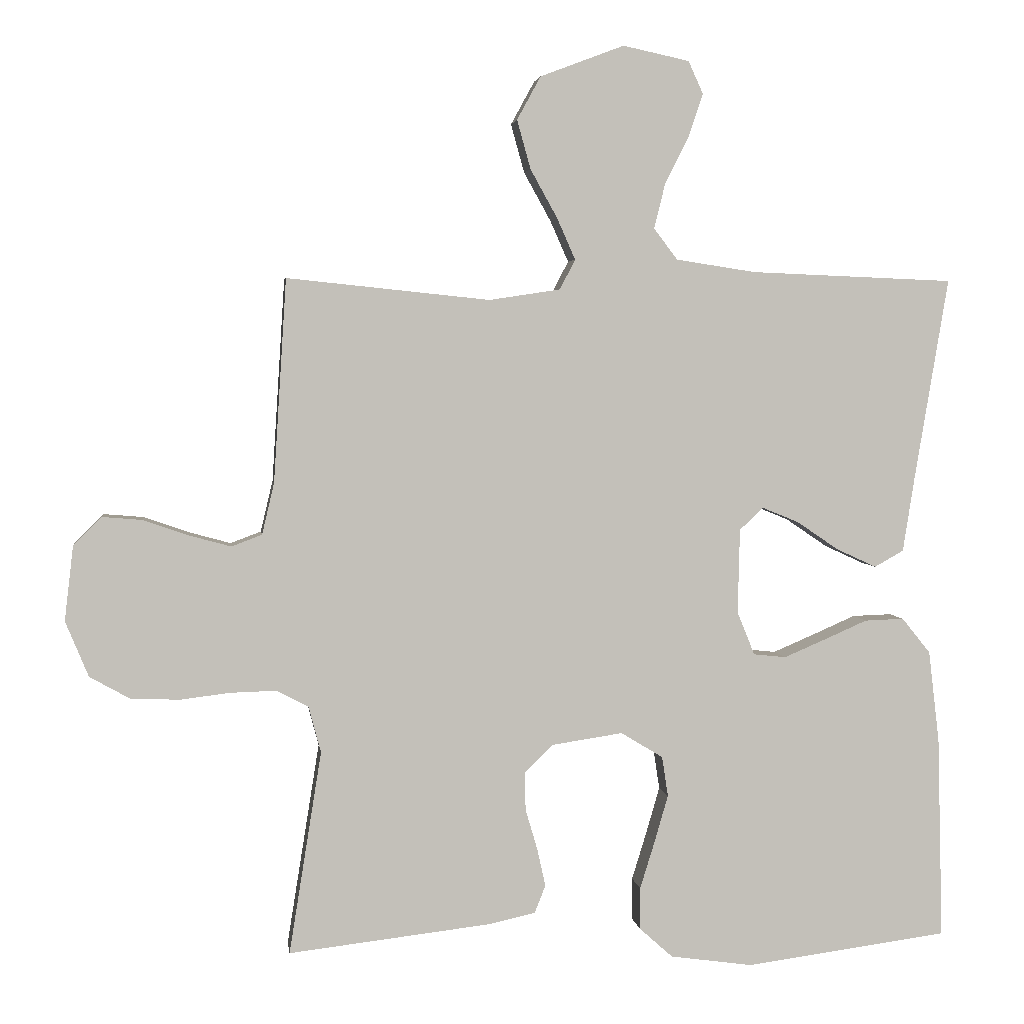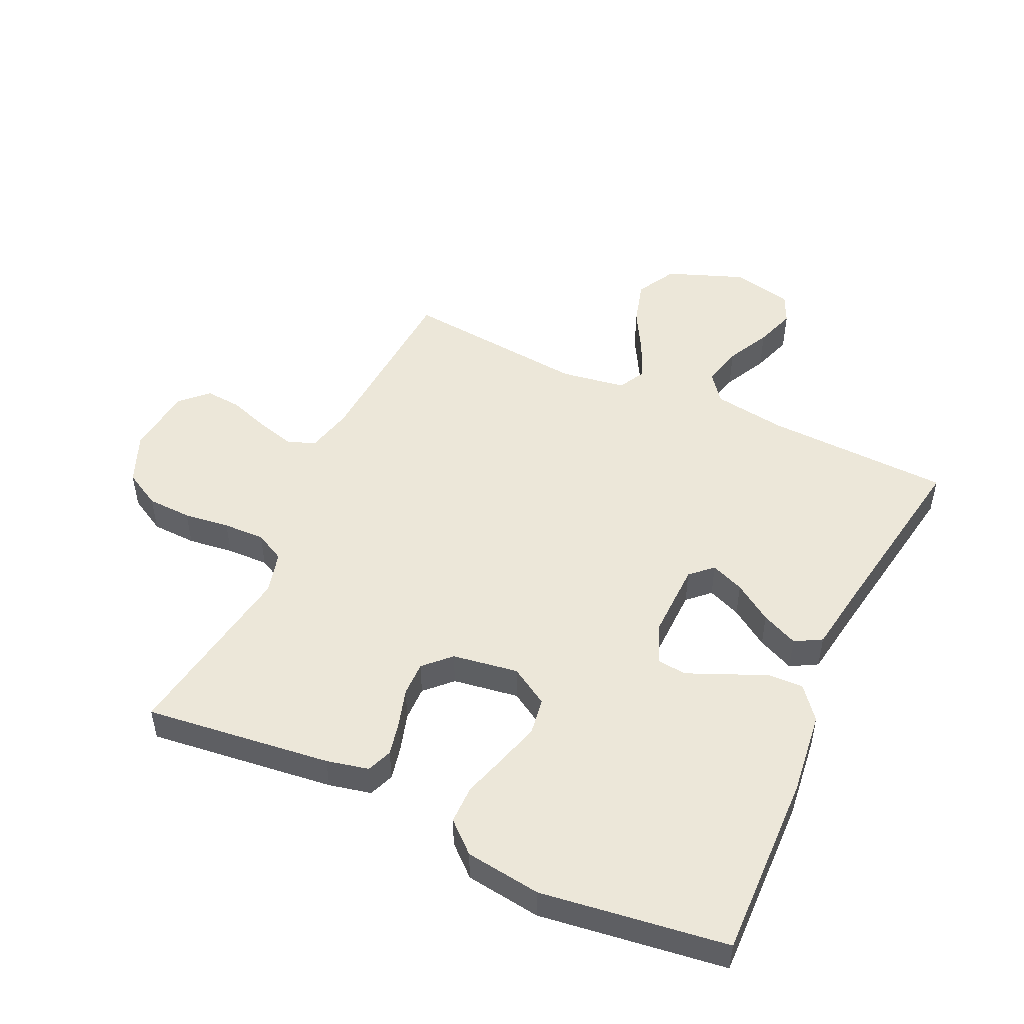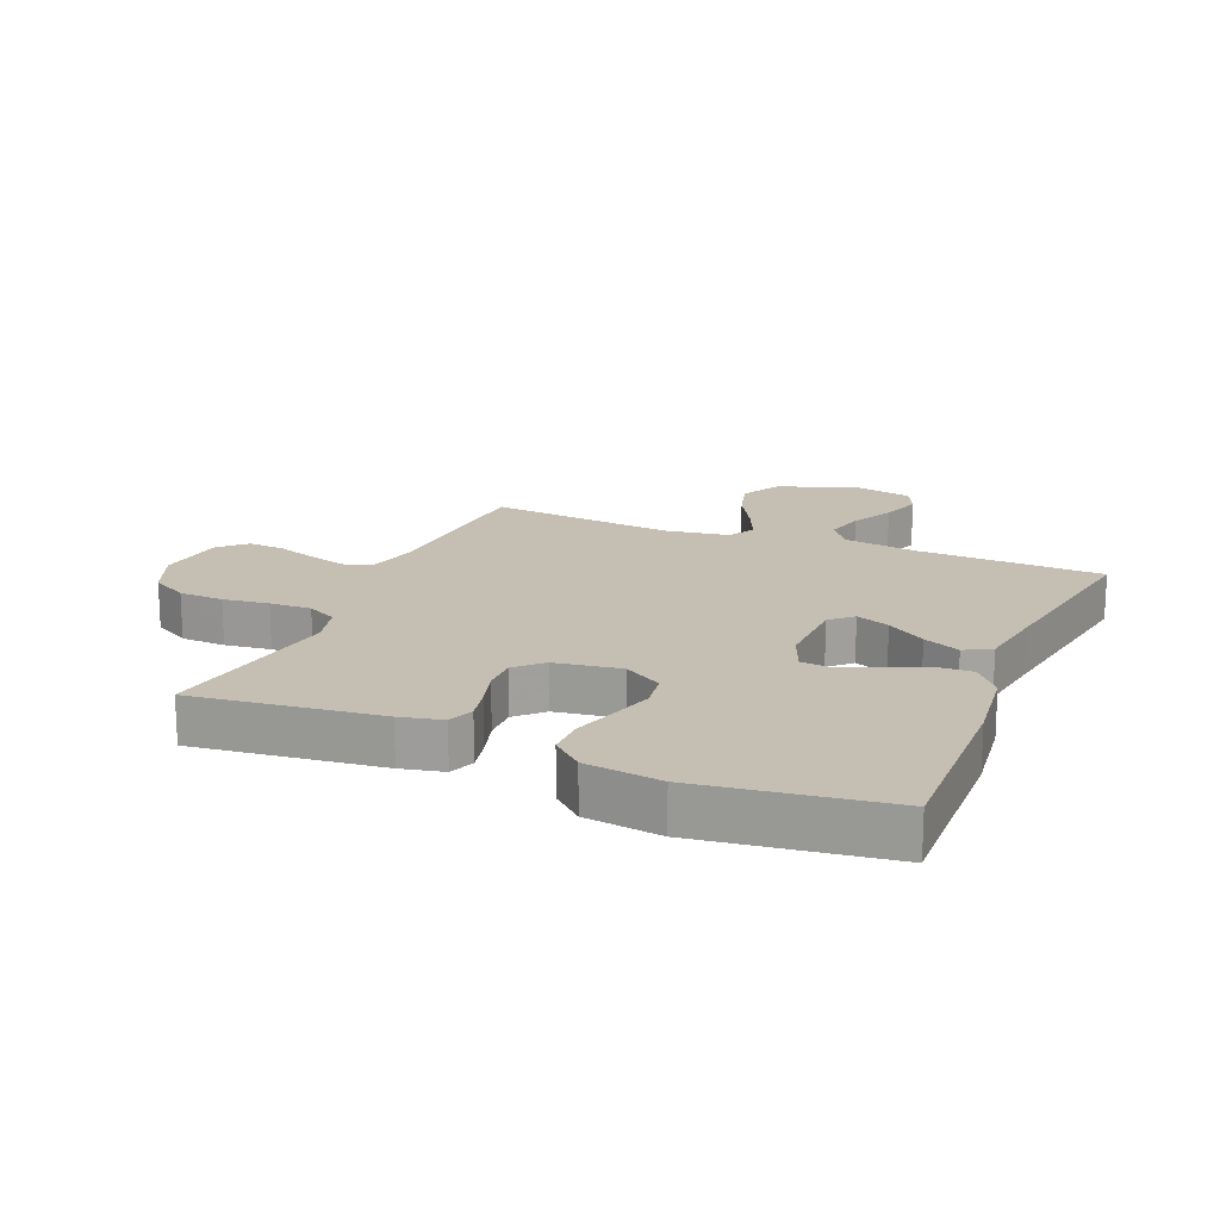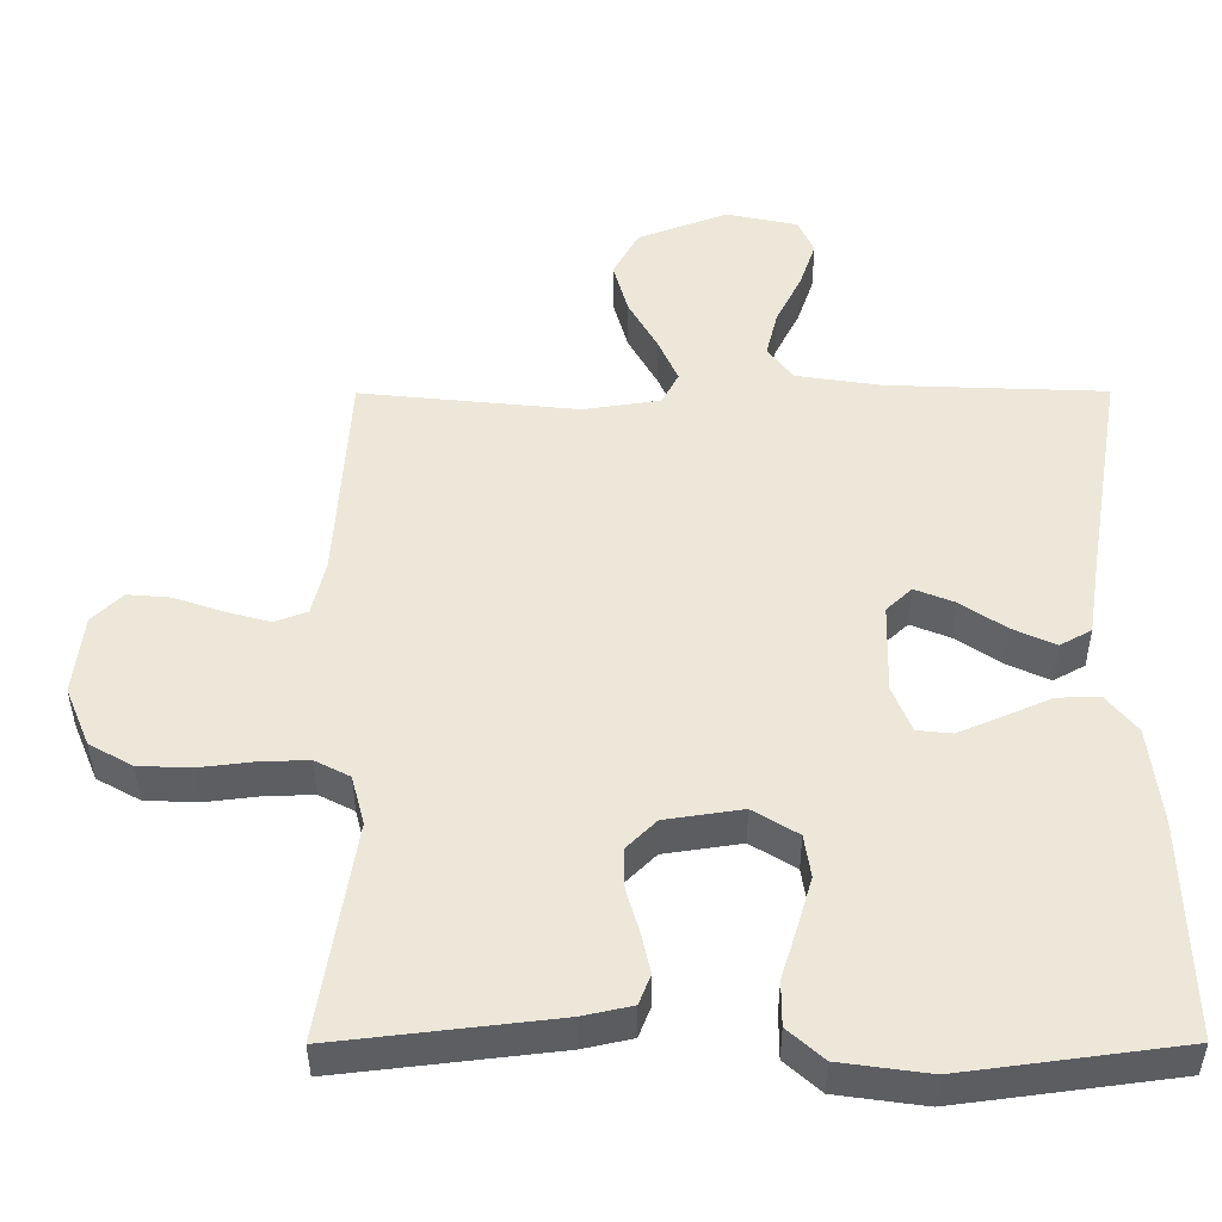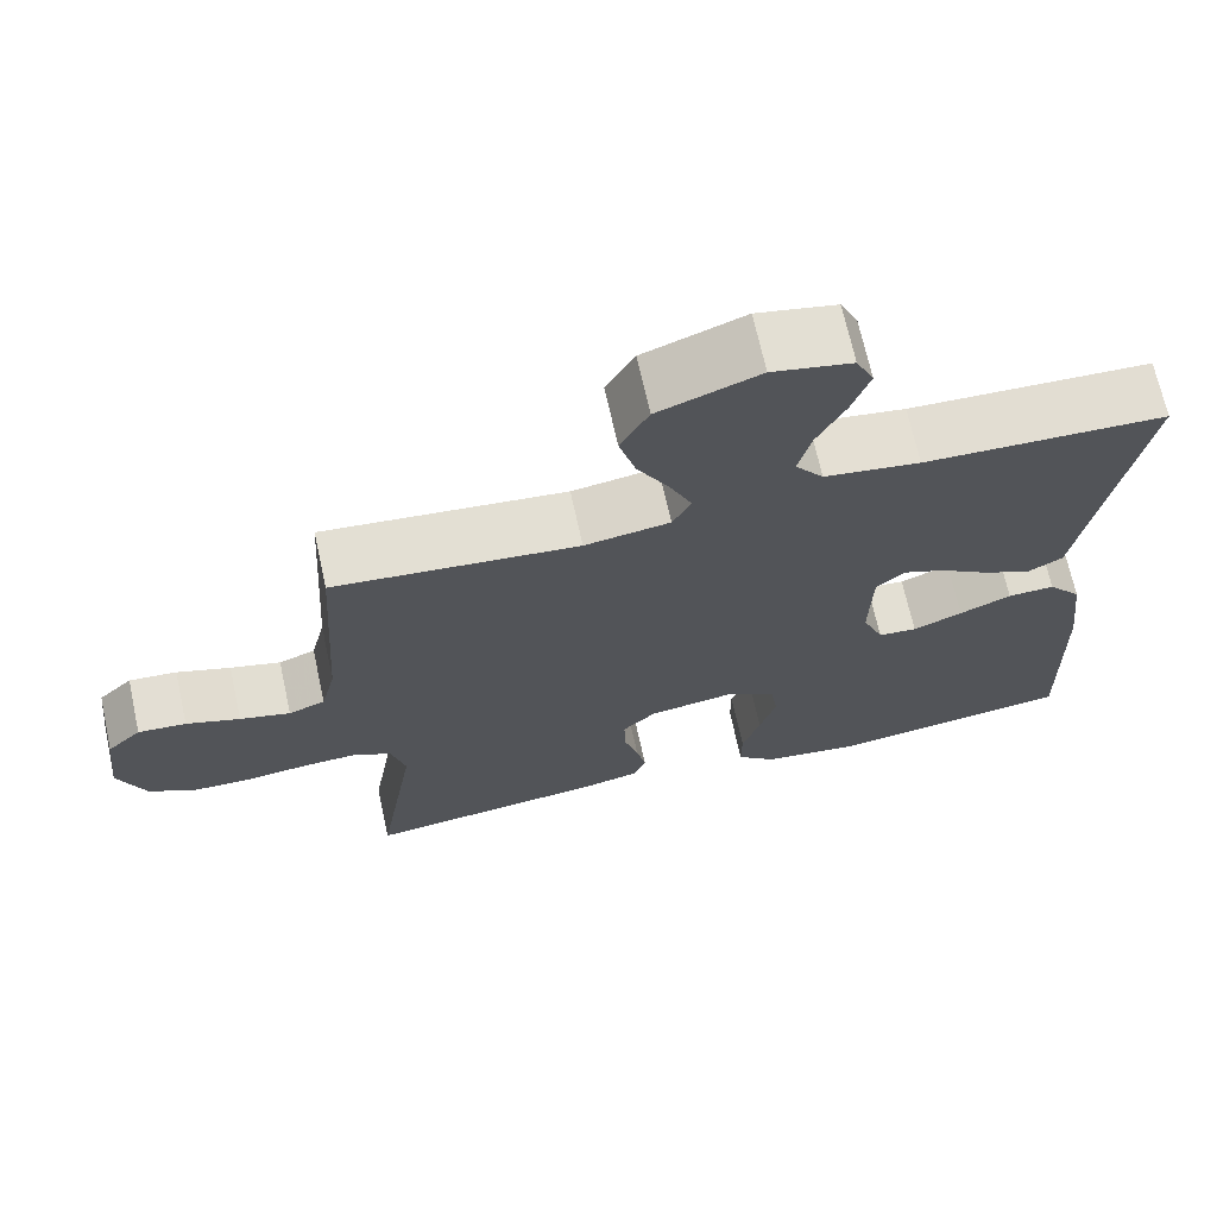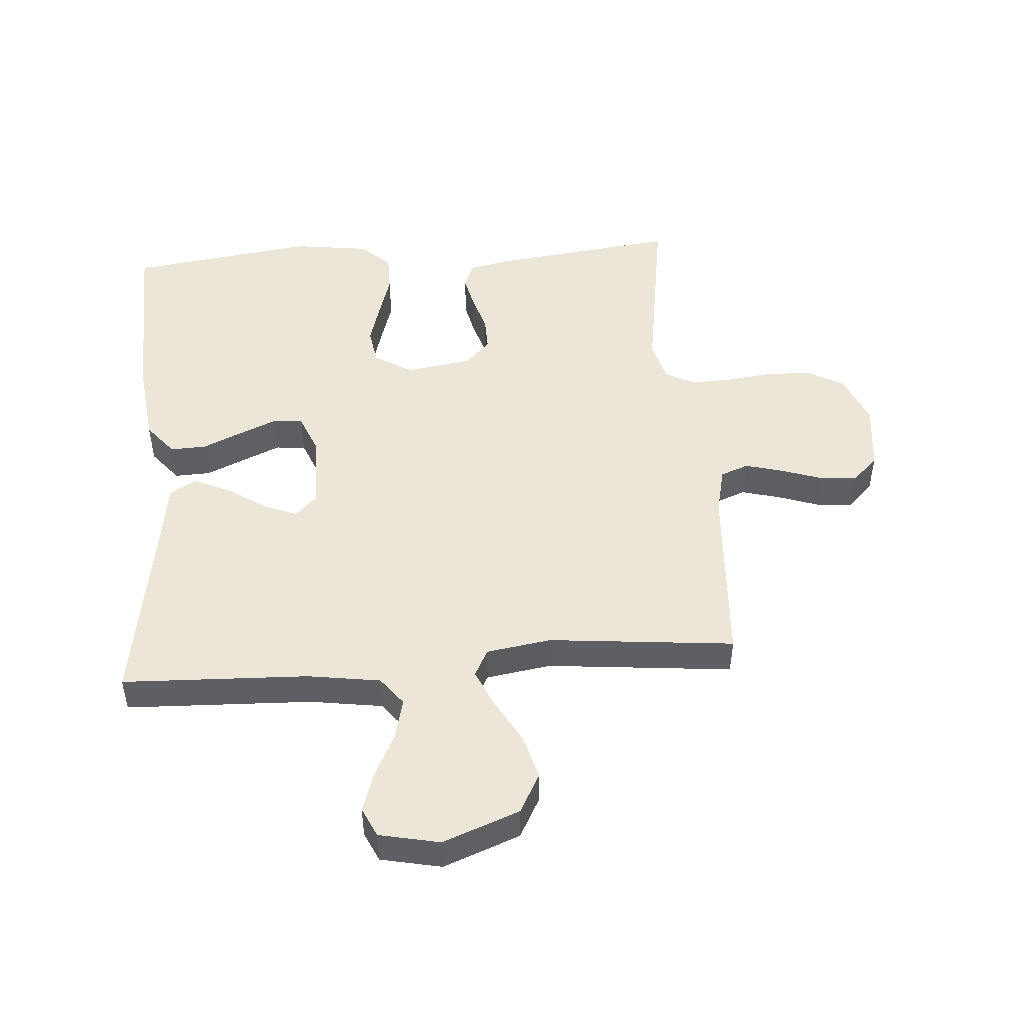
<metadata>
{"format":"obj","ext":"obj","renderer":"f3d","projection":"perspective","resolution":1024,"background":"white","views":[{"elev":3.4,"azim":172.6,"up":"+Z"},{"elev":49.8,"azim":-155.2,"up":"+Y"},{"elev":17.6,"azim":-157.4,"up":"+Y"},{"elev":-39.7,"azim":-179.8,"up":"+Z"},{"elev":69.2,"azim":167.6,"up":"+Z"},{"elev":48.6,"azim":-4.5,"up":"+Y"}]}
</metadata>
<code>
v 0.5 0.07 -0.5
v 0.2 0.07 -0.465
v 0.132 0.07 -0.45
v 0.116 0.07 -0.409
v 0.128 0.07 -0.354
v 0.146 0.07 -0.293
v 0.147 0.07 -0.237
v 0.106 0.07 -0.196
v 0 0.07 -0.18
v -0.062 0.07 -0.218
v -0.071 0.07 -0.277
v -0.051 0.07 -0.346
v -0.029 0.07 -0.417
v -0.029 0.07 -0.479
v -0.078 0.07 -0.523
v -0.2 0.07 -0.54
v -0.5 0.07 -0.5
v -0.492 0.07 -0.2
v -0.476 0.07 -0.065
v -0.434 0.07 -0.013
v -0.376 0.07 -0.015
v -0.312 0.07 -0.043
v -0.251 0.07 -0.069
v -0.203 0.07 -0.064
v -0.177 0.07 0
v -0.18 0.07 0.125
v -0.215 0.07 0.158
v -0.269 0.07 0.136
v -0.331 0.07 0.094
v -0.39 0.07 0.067
v -0.433 0.07 0.091
v -0.45 0.07 0.2
v -0.5 0.07 0.5
v -0.2 0.07 0.512
v -0.082 0.07 0.53
v -0.047 0.07 0.576
v -0.063 0.07 0.641
v -0.098 0.07 0.711
v -0.12 0.07 0.776
v -0.098 0.07 0.824
v 0 0.07 0.845
v 0.124 0.07 0.798
v 0.159 0.07 0.734
v 0.139 0.07 0.662
v 0.099 0.07 0.59
v 0.072 0.07 0.529
v 0.095 0.07 0.485
v 0.2 0.07 0.469
v 0.5 0.07 0.5
v 0.519 0.07 0.2
v 0.537 0.07 0.124
v 0.582 0.07 0.107
v 0.644 0.07 0.124
v 0.71 0.07 0.147
v 0.769 0.07 0.152
v 0.811 0.07 0.111
v 0.824 0.07 0
v 0.79 0.07 -0.082
v 0.731 0.07 -0.115
v 0.659 0.07 -0.118
v 0.585 0.07 -0.109
v 0.518 0.07 -0.107
v 0.47 0.07 -0.132
v 0.452 0.07 -0.2
v 0.5 0 -0.5
v 0.2 0 -0.465
v 0.132 0 -0.45
v 0.116 0 -0.409
v 0.128 0 -0.354
v 0.146 0 -0.293
v 0.147 0 -0.237
v 0.106 0 -0.196
v 0 0 -0.18
v -0.062 0 -0.218
v -0.071 0 -0.277
v -0.051 0 -0.346
v -0.029 0 -0.417
v -0.029 0 -0.479
v -0.078 0 -0.523
v -0.2 0 -0.54
v -0.5 0 -0.5
v -0.492 0 -0.2
v -0.476 0 -0.065
v -0.434 0 -0.013
v -0.376 0 -0.015
v -0.312 0 -0.043
v -0.251 0 -0.069
v -0.203 0 -0.064
v -0.177 0 0
v -0.18 0 0.125
v -0.215 0 0.158
v -0.269 0 0.136
v -0.331 0 0.094
v -0.39 0 0.067
v -0.433 0 0.091
v -0.45 0 0.2
v -0.5 0 0.5
v -0.2 0 0.512
v -0.082 0 0.53
v -0.047 0 0.576
v -0.063 0 0.641
v -0.098 0 0.711
v -0.12 0 0.776
v -0.098 0 0.824
v 0 0 0.845
v 0.124 0 0.798
v 0.159 0 0.734
v 0.139 0 0.662
v 0.099 0 0.59
v 0.072 0 0.529
v 0.095 0 0.485
v 0.2 0 0.469
v 0.5 0 0.5
v 0.519 0 0.2
v 0.537 0 0.124
v 0.582 0 0.107
v 0.644 0 0.124
v 0.71 0 0.147
v 0.769 0 0.152
v 0.811 0 0.111
v 0.824 0 0
v 0.79 0 -0.082
v 0.731 0 -0.115
v 0.659 0 -0.118
v 0.585 0 -0.109
v 0.518 0 -0.107
v 0.47 0 -0.132
v 0.452 0 -0.2
f 58 59 60 61
f 58 61 62
f 57 58 62
f 56 57 62
f 53 54 55 56
f 52 53 56 62
f 51 52 62 63
f 48 49 50
f 47 48 50 51
f 42 43 44 45
f 42 45 46
f 41 42 46
f 40 41 46
f 37 38 39 40
f 36 37 40 46
f 35 36 46 47
f 32 33 34
f 28 29 30 31
f 27 28 31 32
f 19 20 21 22
f 19 22 23
f 18 19 23
f 17 18 23 24
f 15 16 17 24
f 12 13 14 15
f 11 12 15 24
f 3 4 5 6
f 1 2 3 6
f 64 1 6 7
f 63 64 7 8
f 51 63 8 9
f 47 51 9
f 35 47 9 10
f 27 32 34 35
f 26 27 35
f 25 26 35 10
f 10 11 24 25
f 125 124 123 122
f 126 125 122
f 126 122 121
f 126 121 120
f 120 119 118 117
f 126 120 117 116
f 127 126 116 115
f 114 113 112
f 115 114 112 111
f 109 108 107 106
f 110 109 106
f 110 106 105
f 110 105 104
f 104 103 102 101
f 110 104 101 100
f 111 110 100 99
f 98 97 96
f 95 94 93 92
f 96 95 92 91
f 86 85 84 83
f 87 86 83
f 87 83 82
f 88 87 82 81
f 88 81 80 79
f 79 78 77 76
f 88 79 76 75
f 70 69 68 67
f 70 67 66 65
f 71 70 65 128
f 72 71 128 127
f 73 72 127 115
f 73 115 111
f 74 73 111 99
f 99 98 96 91
f 99 91 90
f 74 99 90 89
f 89 88 75 74
f 1 65 66 2
f 2 66 67 3
f 3 67 68 4
f 4 68 69 5
f 5 69 70 6
f 6 70 71 7
f 7 71 72 8
f 8 72 73 9
f 9 73 74 10
f 10 74 75 11
f 11 75 76 12
f 12 76 77 13
f 13 77 78 14
f 14 78 79 15
f 15 79 80 16
f 16 80 81 17
f 17 81 82 18
f 18 82 83 19
f 19 83 84 20
f 20 84 85 21
f 21 85 86 22
f 22 86 87 23
f 23 87 88 24
f 24 88 89 25
f 25 89 90 26
f 26 90 91 27
f 27 91 92 28
f 28 92 93 29
f 29 93 94 30
f 30 94 95 31
f 31 95 96 32
f 32 96 97 33
f 33 97 98 34
f 34 98 99 35
f 35 99 100 36
f 36 100 101 37
f 37 101 102 38
f 38 102 103 39
f 39 103 104 40
f 40 104 105 41
f 41 105 106 42
f 42 106 107 43
f 43 107 108 44
f 44 108 109 45
f 45 109 110 46
f 46 110 111 47
f 47 111 112 48
f 48 112 113 49
f 49 113 114 50
f 50 114 115 51
f 51 115 116 52
f 52 116 117 53
f 53 117 118 54
f 54 118 119 55
f 55 119 120 56
f 56 120 121 57
f 57 121 122 58
f 58 122 123 59
f 59 123 124 60
f 60 124 125 61
f 61 125 126 62
f 62 126 127 63
f 63 127 128 64
f 64 128 65 1

</code>
